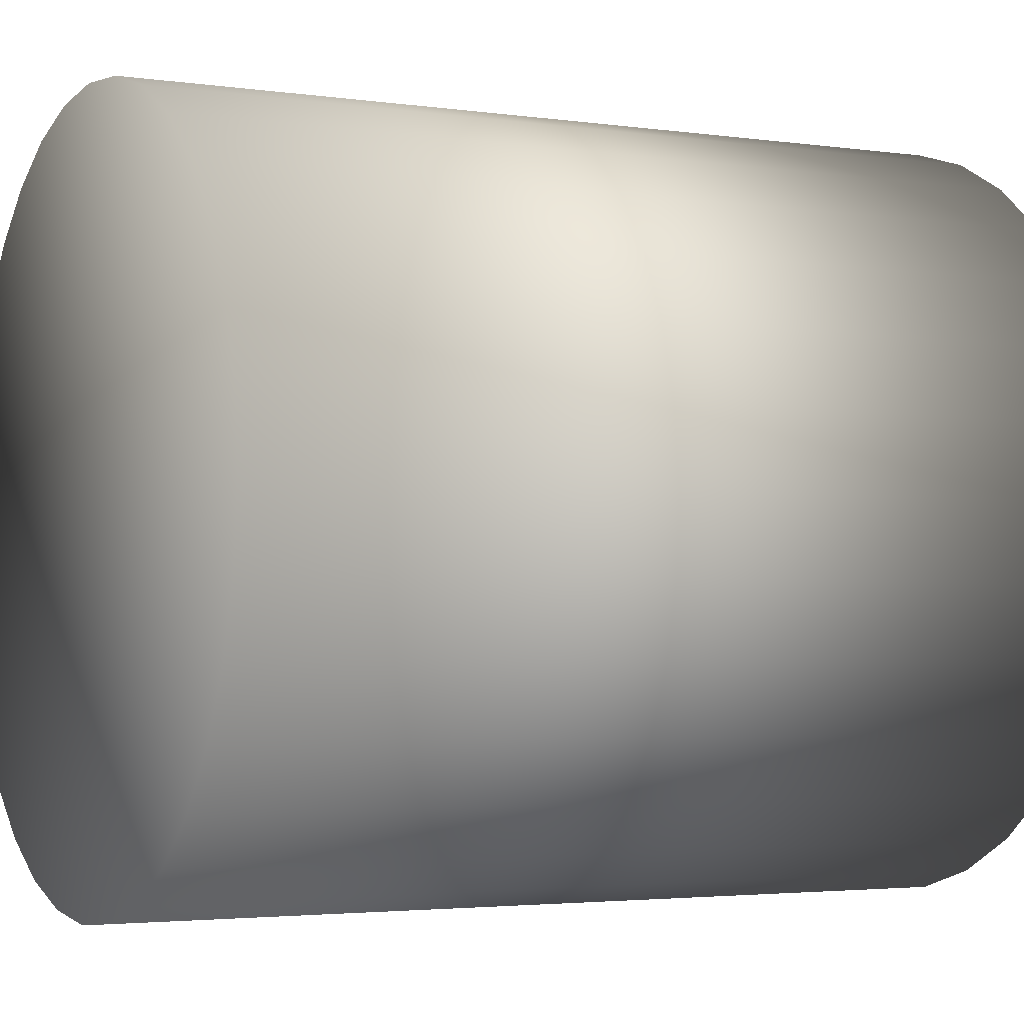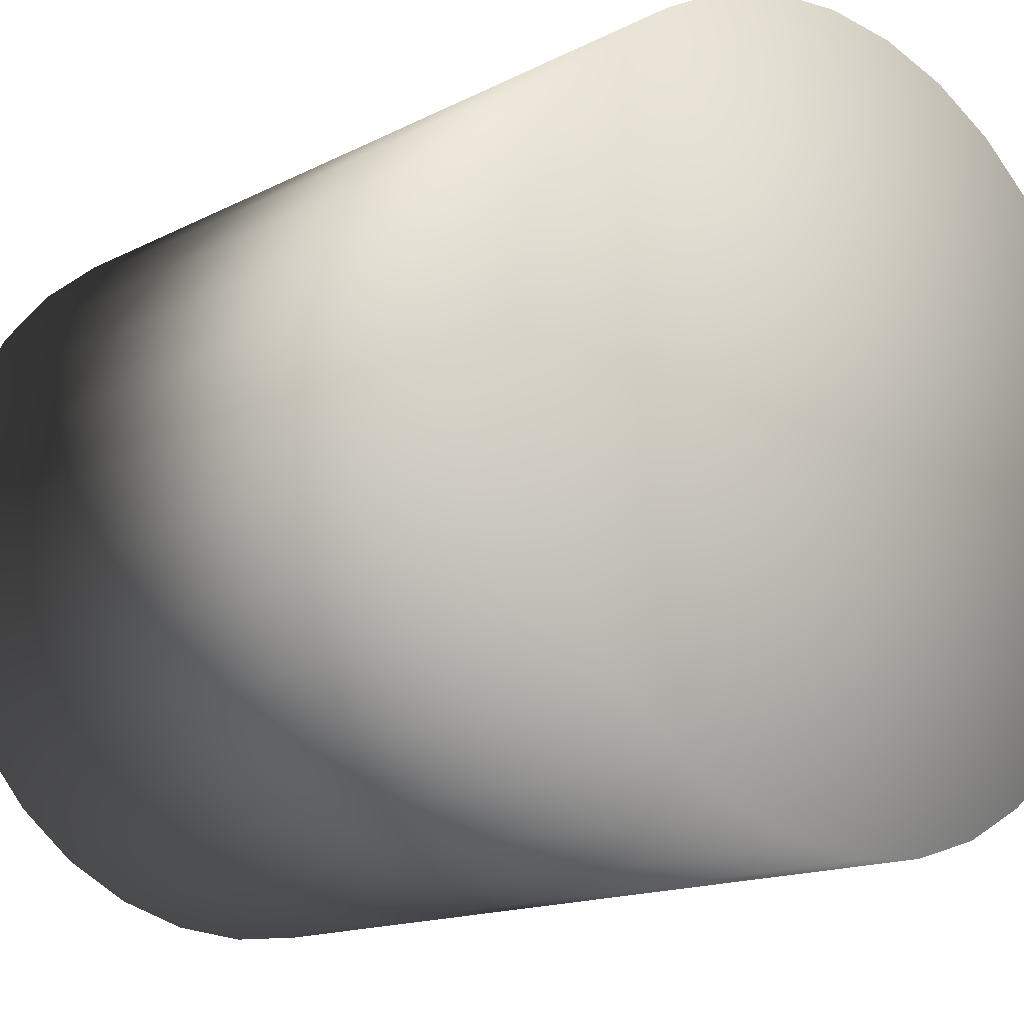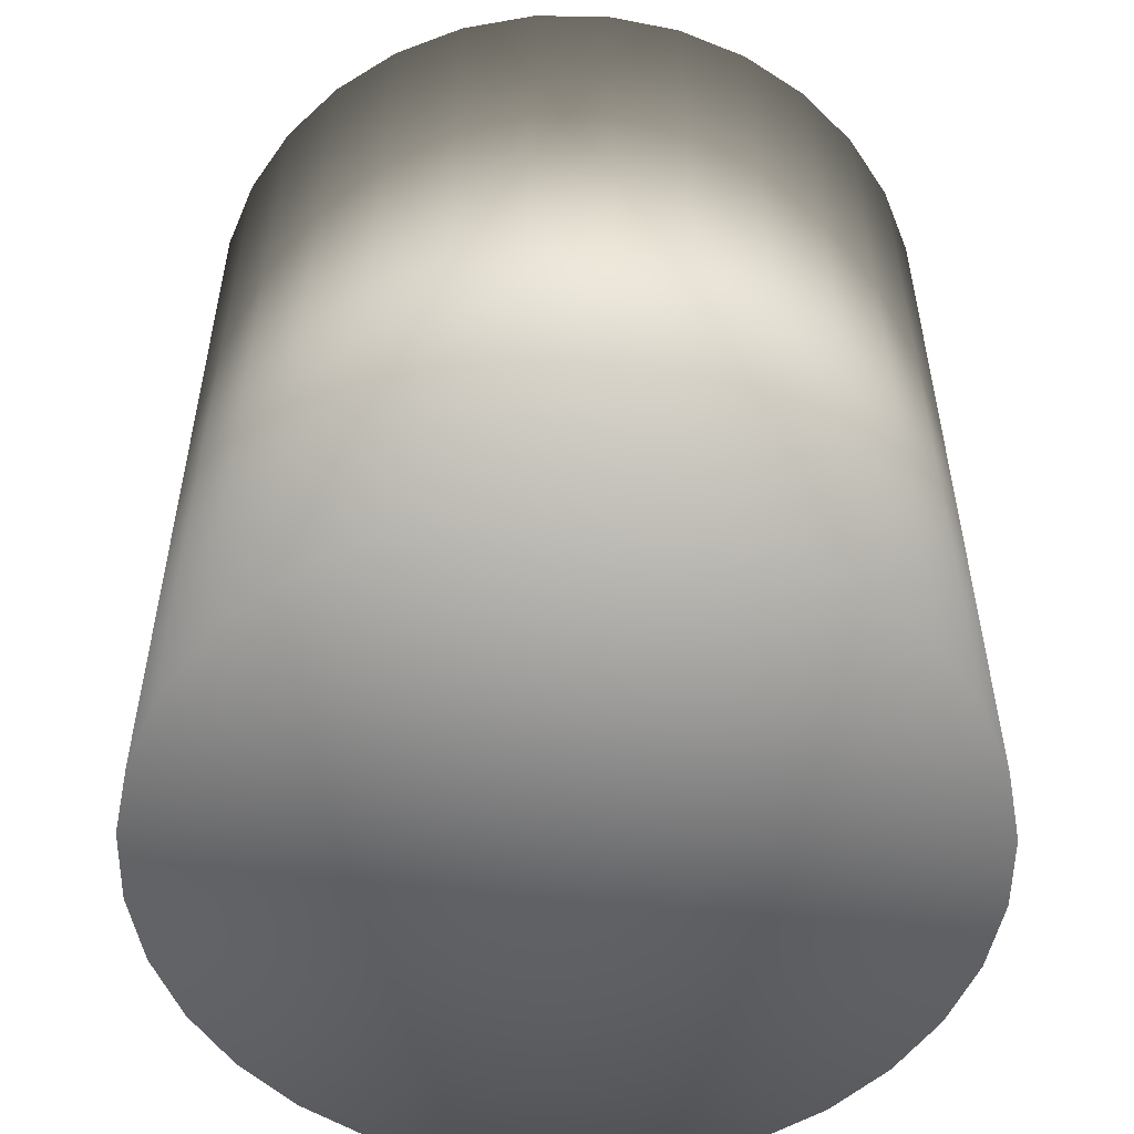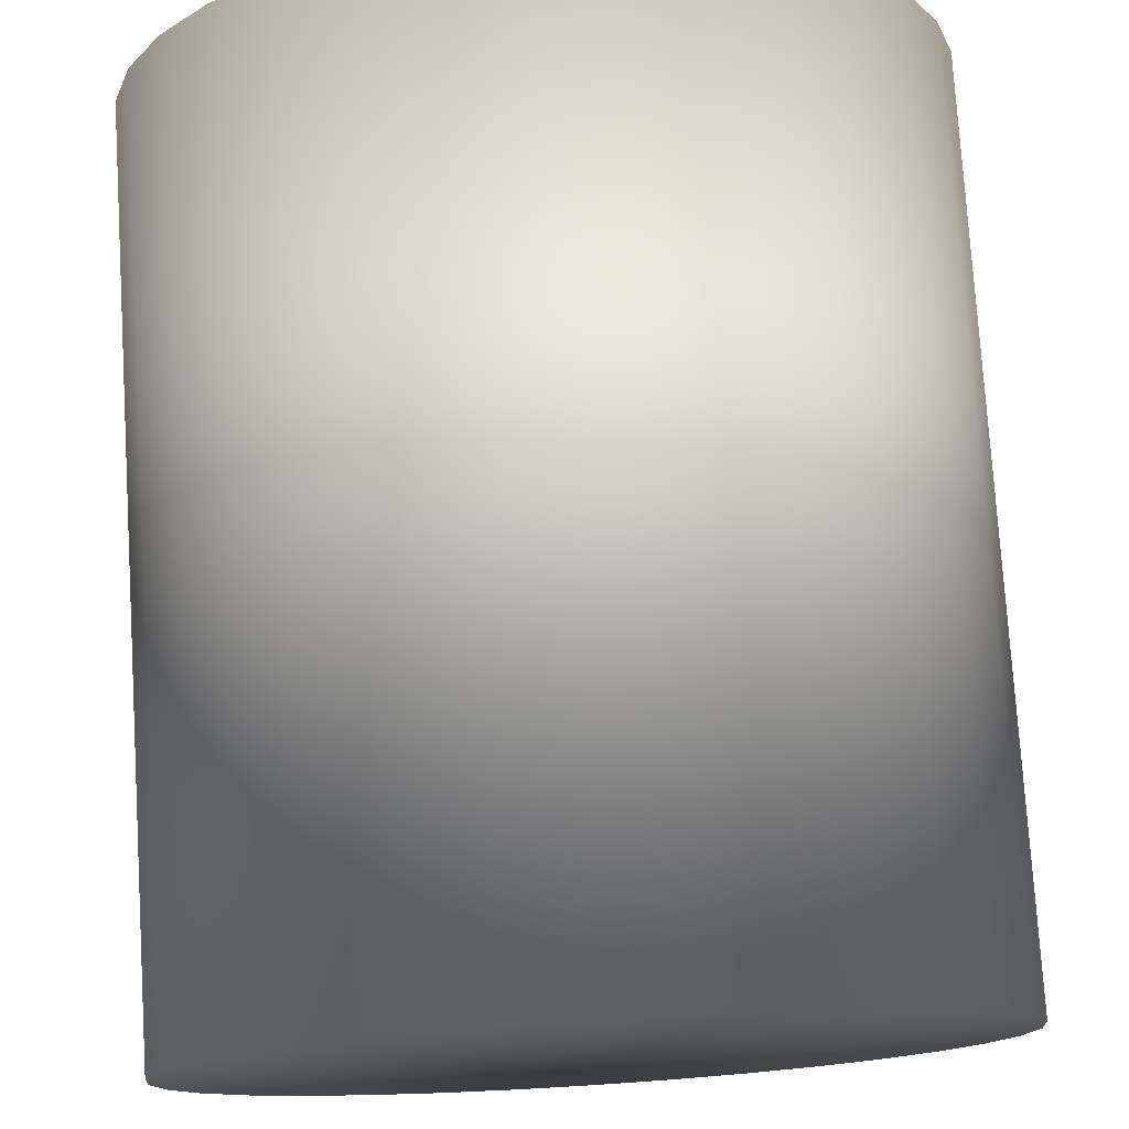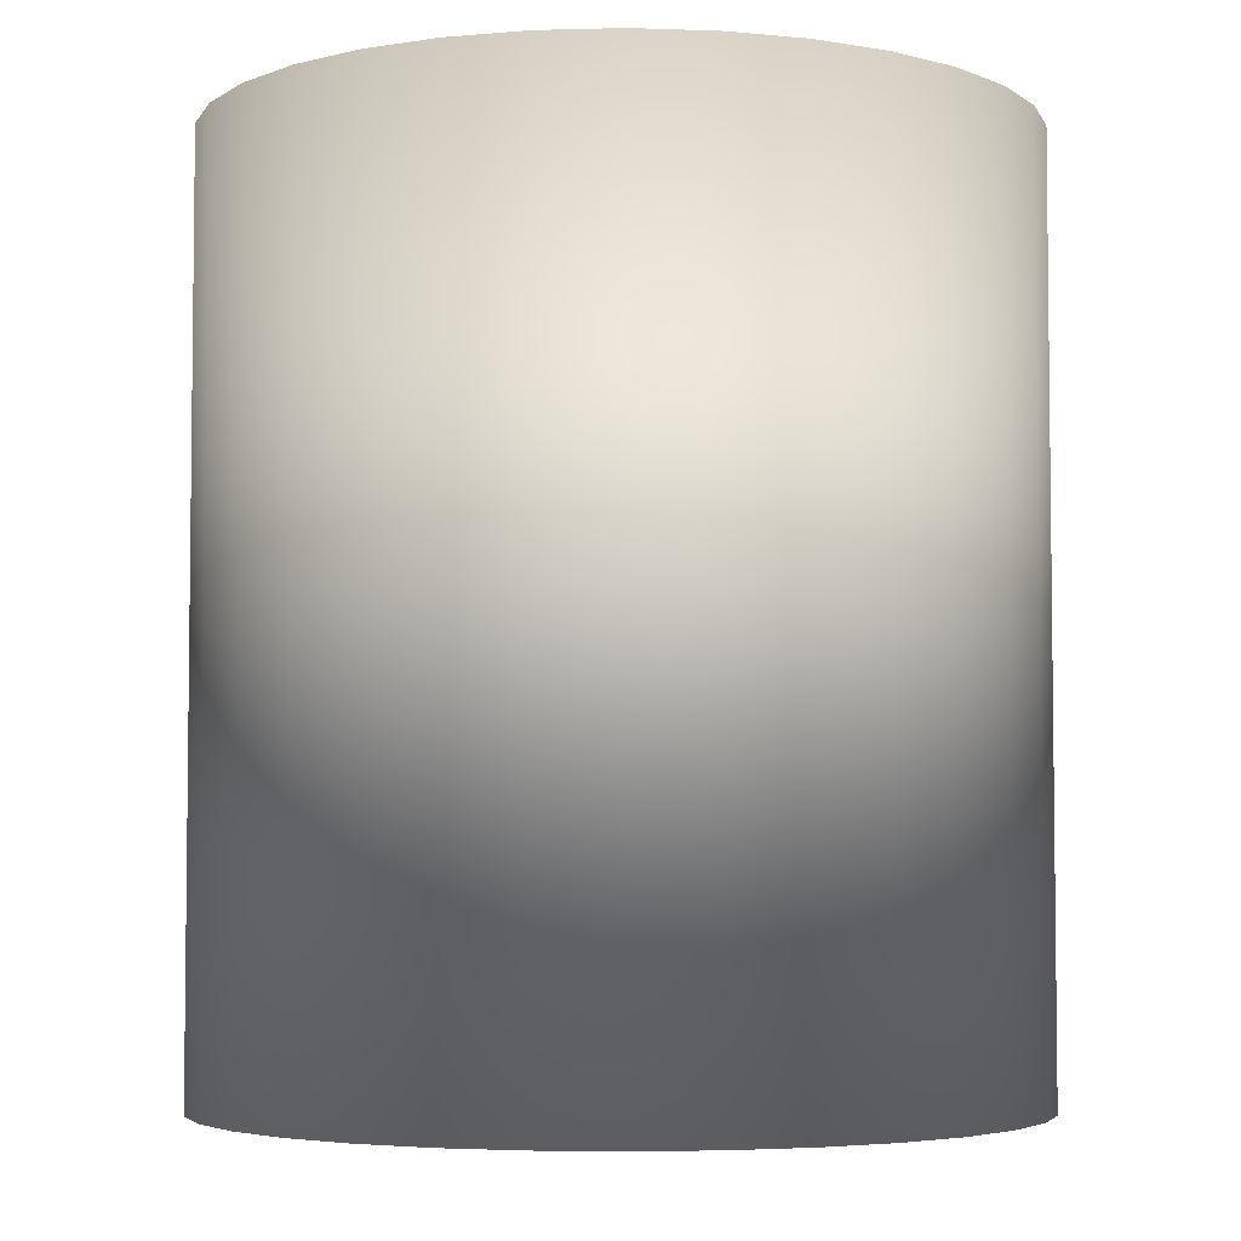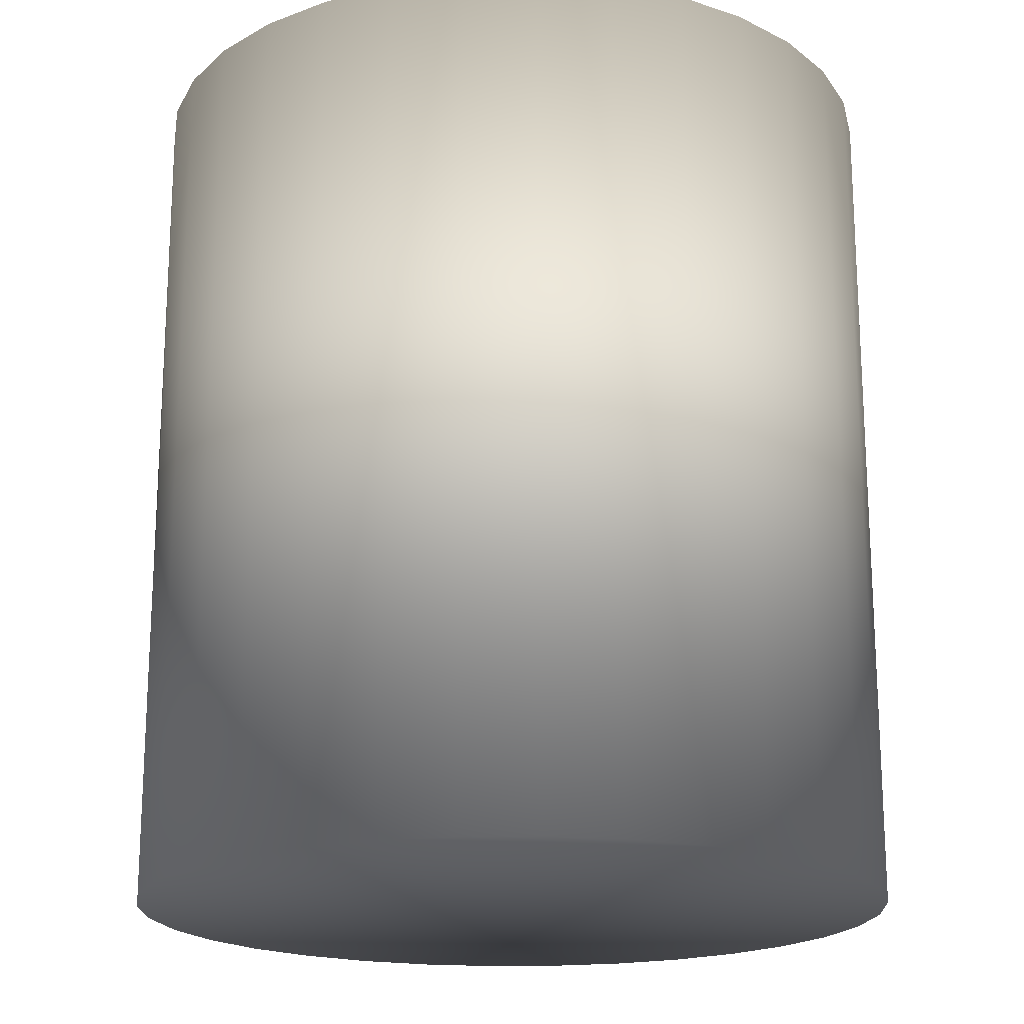
<metadata>
{"format":"obj","ext":"obj","renderer":"f3d","projection":"perspective","resolution":1024,"background":"white","views":[{"elev":-3.0,"azim":63.3,"up":"+Z"},{"elev":-14.7,"azim":138.1,"up":"+Z"},{"elev":-53.4,"azim":-107.5,"up":"+Y"},{"elev":76.6,"azim":-3.6,"up":"+Z"},{"elev":-4.5,"azim":-23.2,"up":"+Y"},{"elev":-18.9,"azim":97.3,"up":"+Y"}]}
</metadata>
<code>
o Cylinder_Cylinder
v 1.5 2.3 -1.5
v 1.179 2.3 -1.764
v 0.8118 2.3 -1.96
v 0.4138 2.3 -2.081
v 1.723e-07 2.3 -2.121
v -0.4138 2.3 -2.081
v -0.8118 2.3 -1.96
v -1.179 2.3 -1.764
v -1.5 2.3 -1.5
v -1.764 2.3 -1.179
v -1.96 2.3 -0.8118
v -2.081 2.3 -0.4138
v -2.121 2.3 7.839e-07
v -2.081 2.3 0.4139
v -1.96 2.3 0.8118
v -1.764 2.3 1.179
v -1.5 2.3 1.5
v -1.179 2.3 1.764
v -0.8118 2.3 1.96
v -0.4138 2.3 2.081
v 2.246e-06 2.3 2.121
v 0.4139 2.3 2.081
v 0.8118 2.3 1.96
v 1.179 2.3 1.764
v 1.5 2.3 1.5
v 1.764 2.3 1.179
v 1.96 2.3 0.8118
v 2.081 2.3 0.4138
v 2.121 2.3 -3.498e-06
v 2.081 2.3 -0.4139
v 1.96 2.3 -0.8118
v 1.764 2.3 -1.179
v 1.5 -2.5 -1.5
v 1.179 -2.5 -1.764
v 0.8118 -2.5 -1.96
v 0.4138 -2.5 -2.081
v -4.96e-06 -2.5 -2.121
v -0.4139 -2.5 -2.081
v -0.8118 -2.5 -1.96
v -1.179 -2.5 -1.764
v -1.5 -2.5 -1.5
v -1.764 -2.5 -1.179
v -1.96 -2.5 -0.8118
v -2.081 -2.5 -0.4139
v -2.121 -2.5 -1.88e-06
v -2.081 -2.5 0.4138
v -1.96 -2.5 0.8118
v -1.764 -2.5 1.179
v -1.5 -2.5 1.5
v -1.179 -2.5 1.764
v -0.8118 -2.5 1.96
v -0.4139 -2.5 2.081
v -8.72e-06 -2.5 2.121
v 0.4138 -2.5 2.081
v 0.8118 -2.5 1.96
v 1.179 -2.5 1.764
v 1.5 -2.5 1.5
v 1.764 -2.5 1.179
v 1.96 -2.5 0.8118
v 2.081 -2.5 0.4139
v 2.121 -2.5 1.535e-05
v 2.081 -2.5 -0.4138
v 1.96 -2.5 -0.8118
v 1.764 -2.5 -1.179
v 1.049e-07 2.3 0
v -1.049e-07 -2.5 0
f 1 33 34 2
f 2 34 35 3
f 3 35 36 4
f 4 36 37 5
f 5 37 38 6
f 6 38 39 7
f 7 39 40 8
f 8 40 41 9
f 9 41 42 10
f 10 42 43 11
f 11 43 44 12
f 12 44 45 13
f 13 45 46 14
f 14 46 47 15
f 15 47 48 16
f 16 48 49 17
f 17 49 50 18
f 18 50 51 19
f 19 51 52 20
f 20 52 53 21
f 21 53 54 22
f 22 54 55 23
f 23 55 56 24
f 24 56 57 25
f 25 57 58 26
f 26 58 59 27
f 27 59 60 28
f 28 60 61 29
f 29 61 62 30
f 30 62 63 31
f 31 63 64 32
f 33 1 32 64
f 65 1 2
f 66 34 33
f 65 2 3
f 66 35 34
f 65 3 4
f 66 36 35
f 65 4 5
f 66 37 36
f 65 5 6
f 66 38 37
f 65 6 7
f 66 39 38
f 65 7 8
f 66 40 39
f 65 8 9
f 66 41 40
f 65 9 10
f 66 42 41
f 65 10 11
f 66 43 42
f 65 11 12
f 66 44 43
f 65 12 13
f 66 45 44
f 65 13 14
f 66 46 45
f 65 14 15
f 66 47 46
f 65 15 16
f 66 48 47
f 65 16 17
f 66 49 48
f 65 17 18
f 66 50 49
f 65 18 19
f 66 51 50
f 65 19 20
f 66 52 51
f 65 20 21
f 66 53 52
f 65 21 22
f 66 54 53
f 65 22 23
f 66 55 54
f 65 23 24
f 66 56 55
f 65 24 25
f 66 57 56
f 65 25 26
f 66 58 57
f 65 26 27
f 66 59 58
f 65 27 28
f 66 60 59
f 65 28 29
f 66 61 60
f 65 29 30
f 66 62 61
f 65 30 31
f 66 63 62
f 65 31 32
f 66 64 63
f 32 1 65
f 66 33 64

</code>
